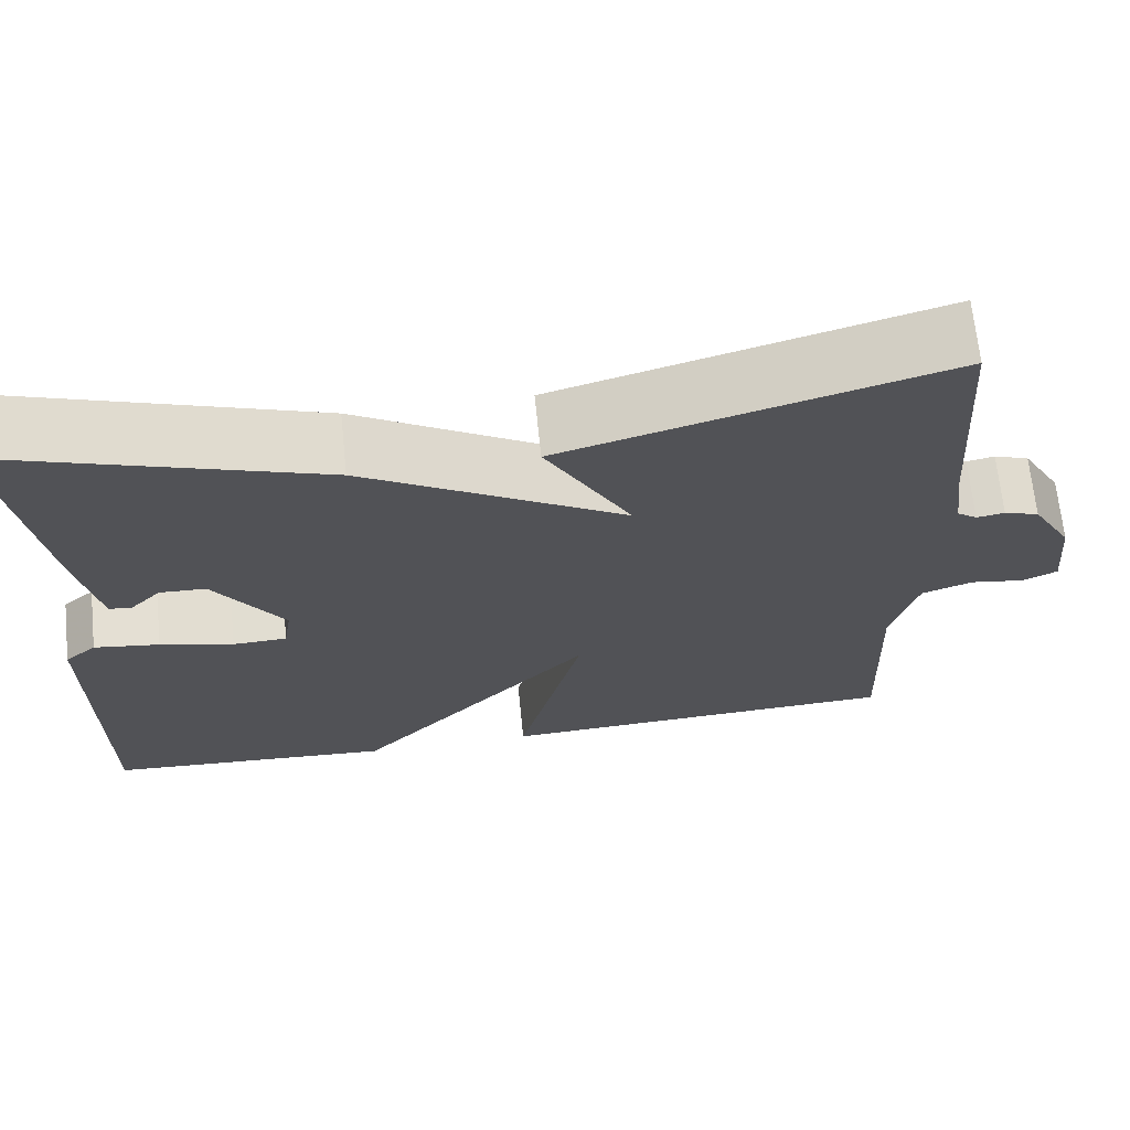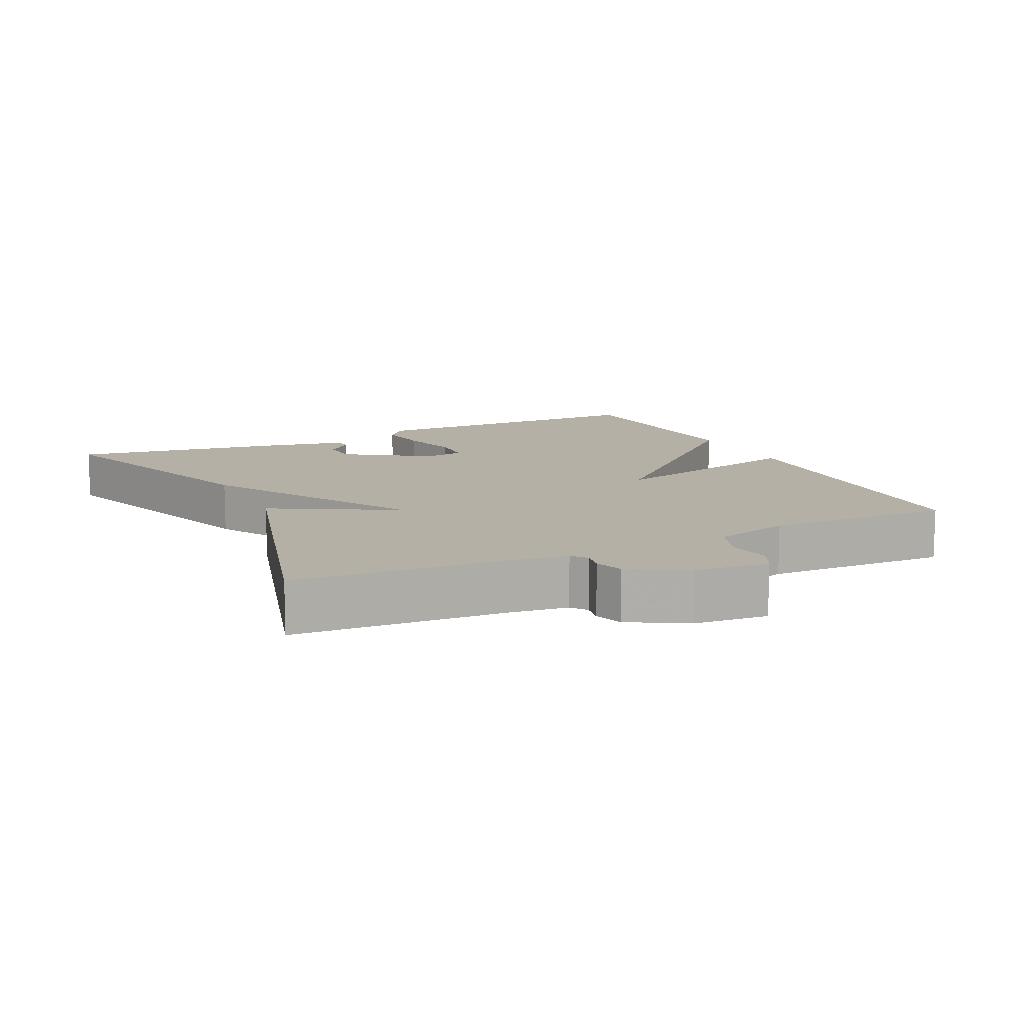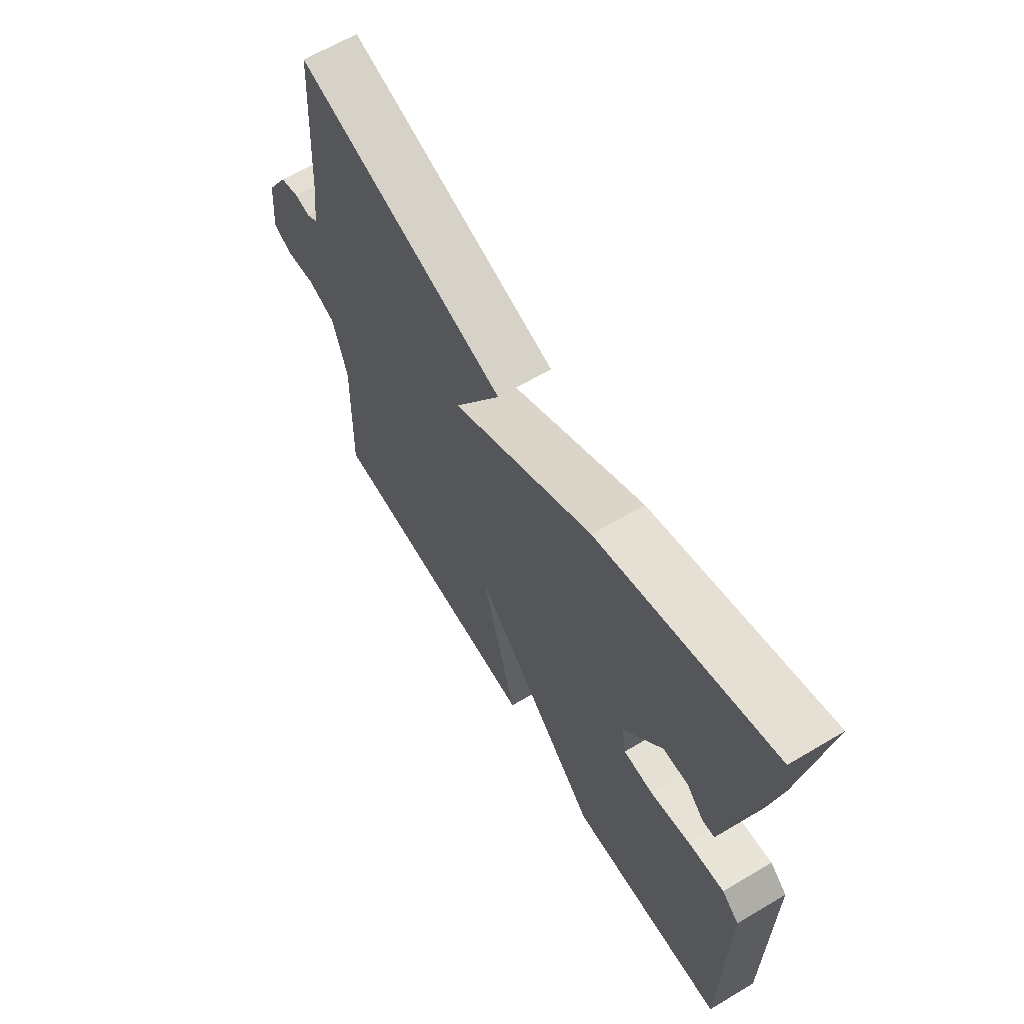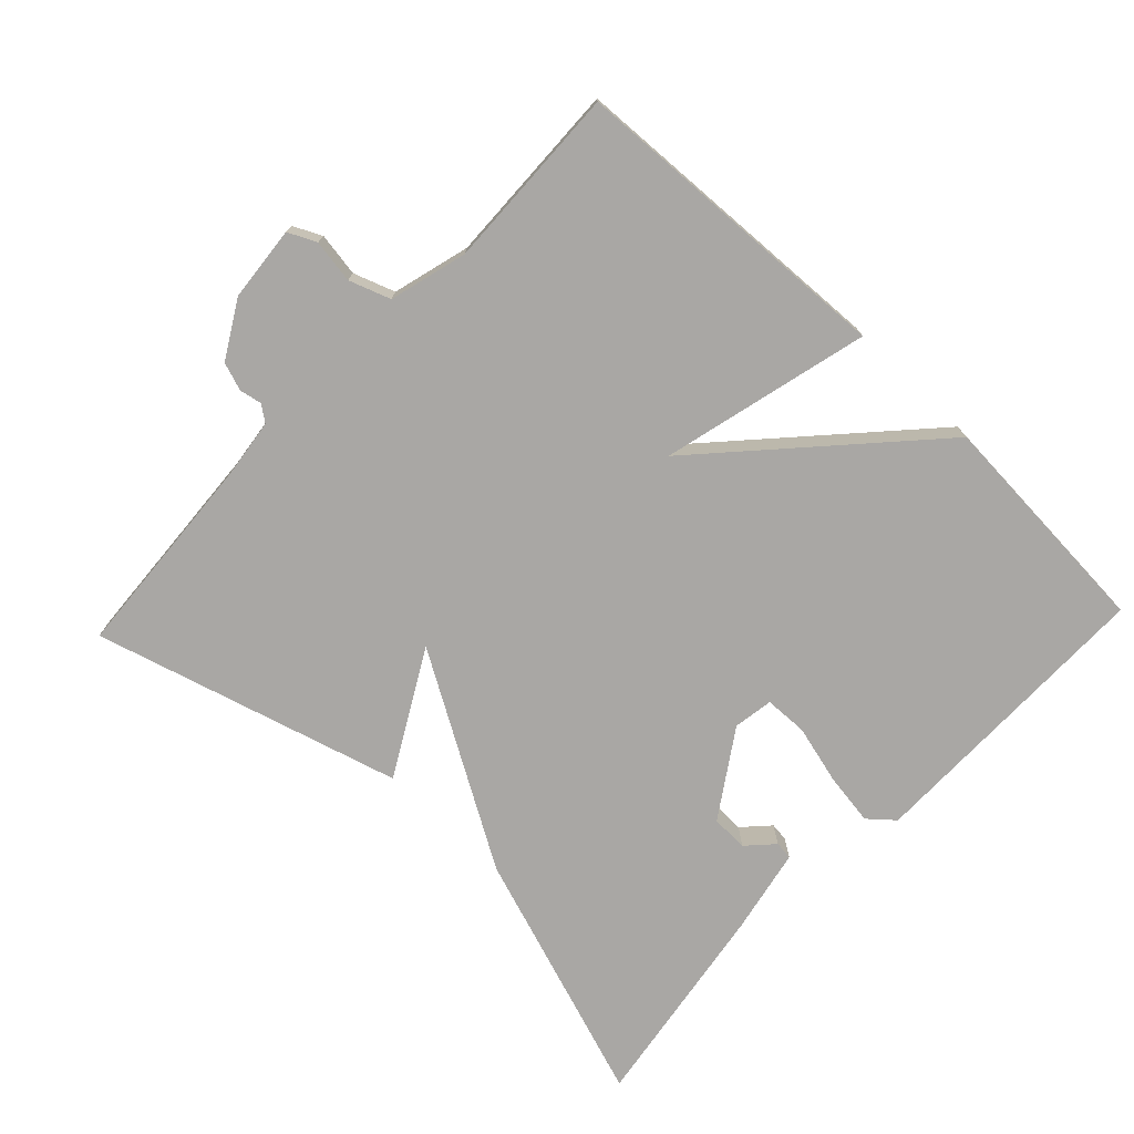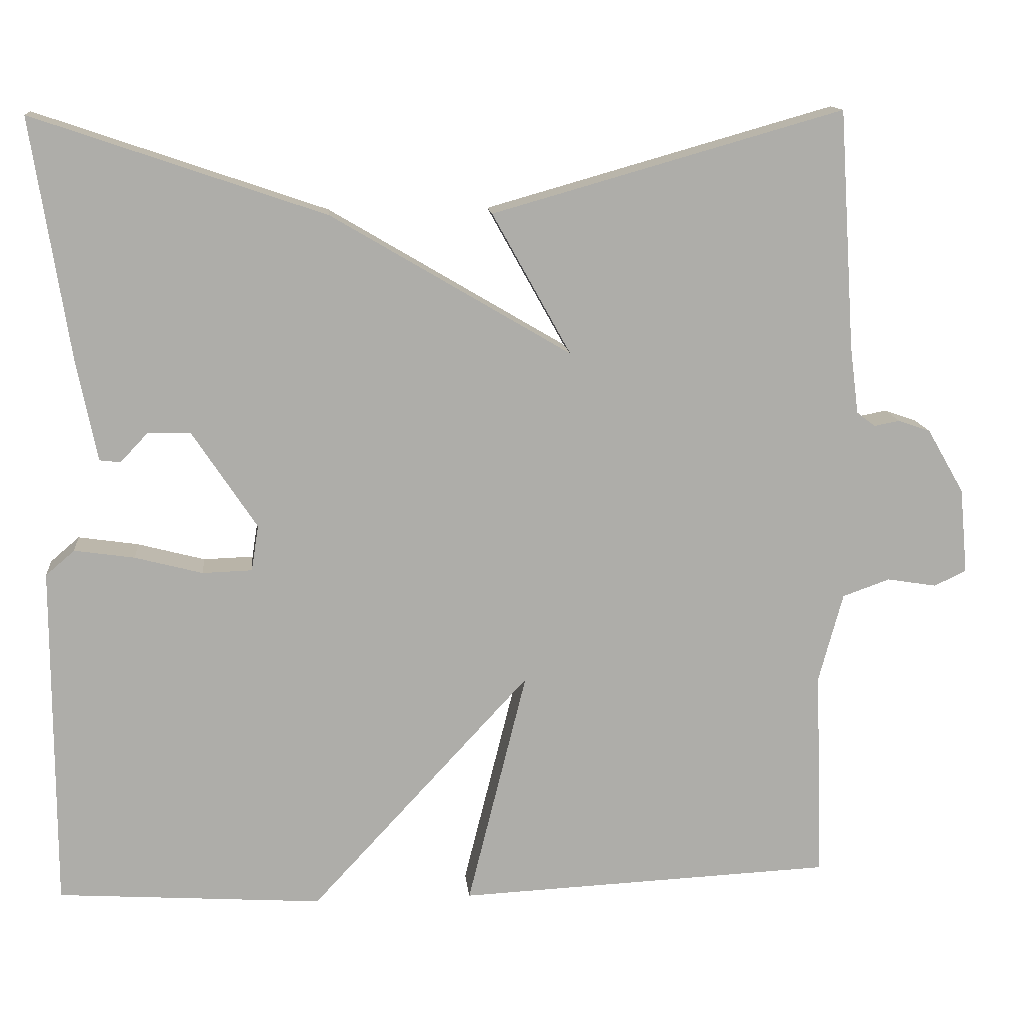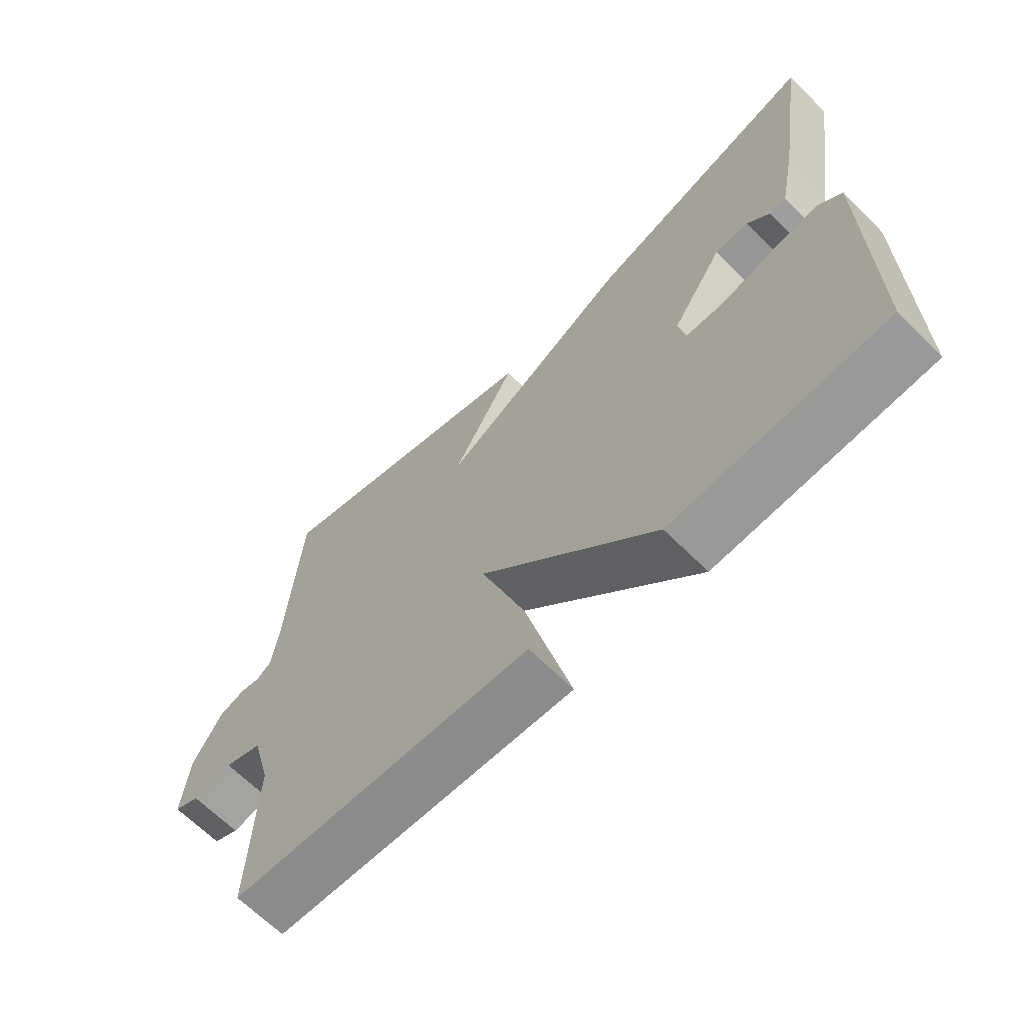
<metadata>
{"format":"obj","ext":"obj","renderer":"f3d","projection":"perspective","resolution":1024,"background":"white","views":[{"elev":67.9,"azim":-5.9,"up":"+Z"},{"elev":11.7,"azim":64.3,"up":"+Y"},{"elev":64.3,"azim":-120.9,"up":"+Z"},{"elev":-74.7,"azim":136.5,"up":"+Y"},{"elev":13.3,"azim":-5.5,"up":"+Z"},{"elev":-65.9,"azim":-135.0,"up":"+Z"}]}
</metadata>
<code>
v 0.5 0.07 0.5
v 0.52 0.07 0.202
v 0.531 0.07 0.117
v 0.554 0.07 0.1
v 0.586 0.07 0.106
v 0.626 0.07 0.092
v 0.672 0.07 0.012
v 0.682 0.07 -0.095
v 0.642 0.07 -0.114
v 0.58 0.07 -0.104
v 0.521 0.07 -0.125
v 0.491 0.07 -0.236
v 0.5 0.07 -0.5
v 0.031 0.07 -0.522
v 0.105 0.07 -0.226
v -0.169 0.07 -0.522
v -0.5 0.07 -0.5
v -0.5 0.07 -0.071
v -0.464 0.07 -0.04
v -0.389 0.07 -0.051
v -0.305 0.07 -0.073
v -0.243 0.07 -0.071
v -0.234 0.07 -0.014
v -0.314 0.07 0.107
v -0.367 0.07 0.109
v -0.402 0.07 0.072
v -0.428 0.07 0.075
v -0.453 0.07 0.199
v -0.5 0.07 0.5
v -0.137 0.07 0.376
v 0.161 0.07 0.2
v 0.063 0.07 0.376
v 0.5 0 0.5
v 0.52 0 0.202
v 0.531 0 0.117
v 0.554 0 0.1
v 0.586 0 0.106
v 0.626 0 0.092
v 0.672 0 0.012
v 0.682 0 -0.095
v 0.642 0 -0.114
v 0.58 0 -0.104
v 0.521 0 -0.125
v 0.491 0 -0.236
v 0.5 0 -0.5
v 0.031 0 -0.522
v 0.105 0 -0.226
v -0.169 0 -0.522
v -0.5 0 -0.5
v -0.5 0 -0.071
v -0.464 0 -0.04
v -0.389 0 -0.051
v -0.305 0 -0.073
v -0.243 0 -0.071
v -0.234 0 -0.014
v -0.314 0 0.107
v -0.367 0 0.109
v -0.402 0 0.072
v -0.428 0 0.075
v -0.453 0 0.199
v -0.5 0 0.5
v -0.137 0 0.376
v 0.161 0 0.2
v 0.063 0 0.376
f 31 32 1 2
f 28 29 30 31
f 25 26 27 28
f 24 25 28 31
f 31 2 3
f 24 31 3
f 23 24 3
f 19 20 21
f 18 19 21
f 17 18 21
f 16 17 21
f 15 16 21
f 15 21 22
f 12 13 14 15
f 23 3 4
f 22 23 4
f 15 22 4
f 12 15 4
f 11 12 4
f 8 9 10
f 7 8 10
f 7 10 11
f 6 7 11
f 5 6 11
f 4 5 11
f 34 33 64 63
f 63 62 61 60
f 60 59 58 57
f 63 60 57 56
f 35 34 63
f 35 63 56
f 35 56 55
f 53 52 51
f 53 51 50
f 53 50 49
f 53 49 48
f 53 48 47
f 54 53 47
f 47 46 45 44
f 36 35 55
f 36 55 54
f 36 54 47
f 36 47 44
f 36 44 43
f 42 41 40
f 42 40 39
f 43 42 39
f 43 39 38
f 43 38 37
f 43 37 36
f 1 33 34 2
f 2 34 35 3
f 3 35 36 4
f 4 36 37 5
f 5 37 38 6
f 6 38 39 7
f 7 39 40 8
f 8 40 41 9
f 9 41 42 10
f 10 42 43 11
f 11 43 44 12
f 12 44 45 13
f 13 45 46 14
f 14 46 47 15
f 15 47 48 16
f 16 48 49 17
f 17 49 50 18
f 18 50 51 19
f 19 51 52 20
f 20 52 53 21
f 21 53 54 22
f 22 54 55 23
f 23 55 56 24
f 24 56 57 25
f 25 57 58 26
f 26 58 59 27
f 27 59 60 28
f 28 60 61 29
f 29 61 62 30
f 30 62 63 31
f 31 63 64 32
f 32 64 33 1

</code>
